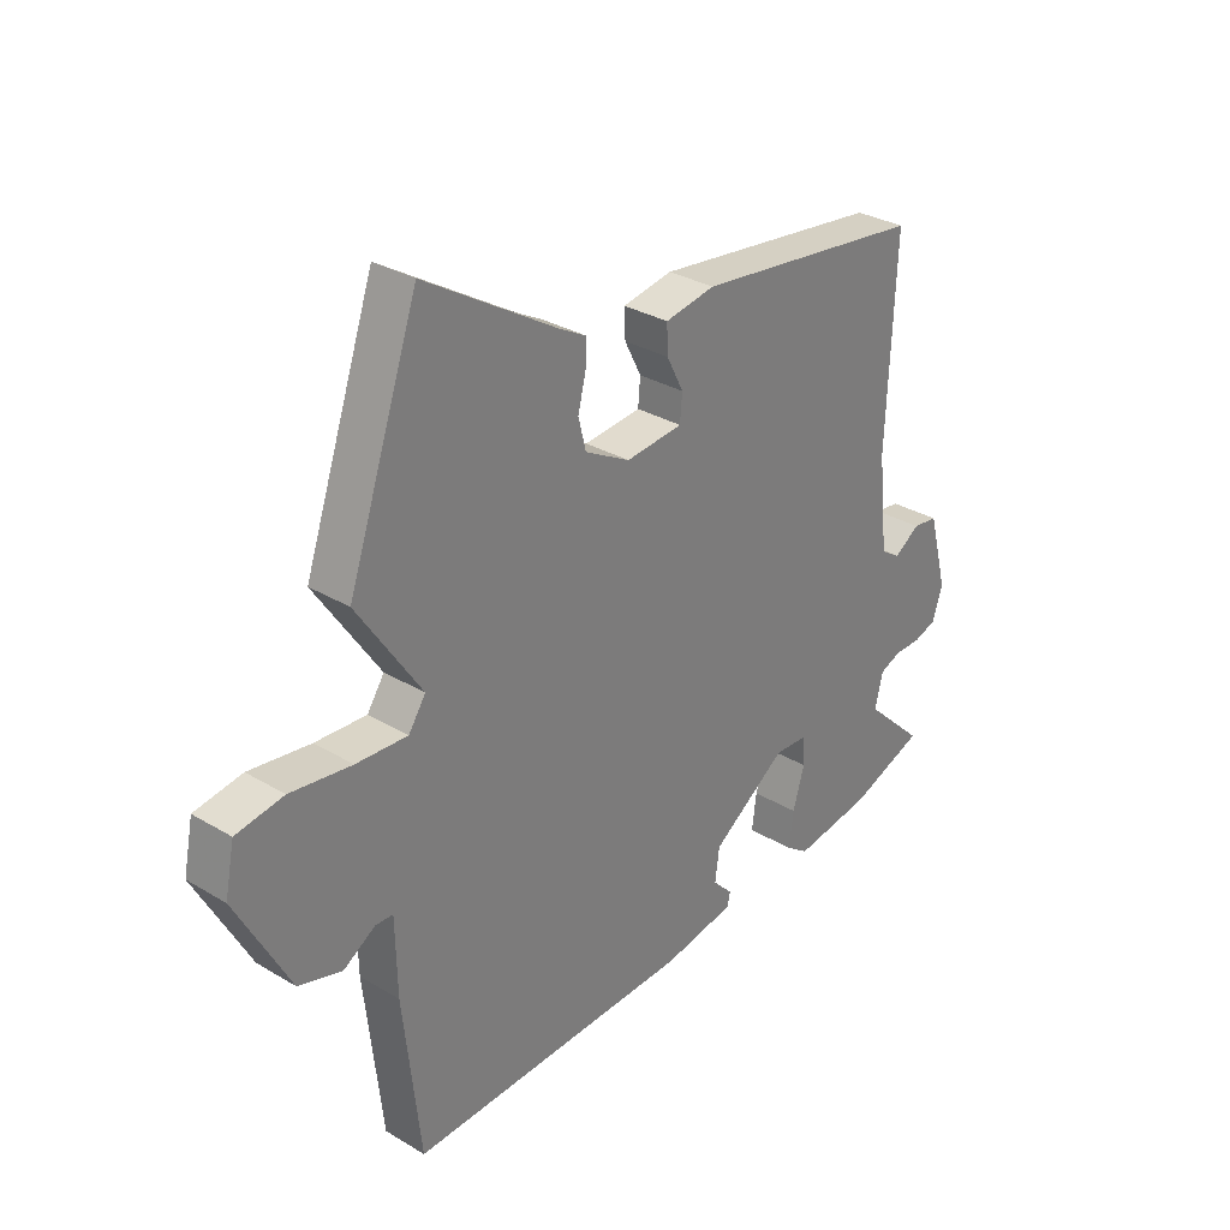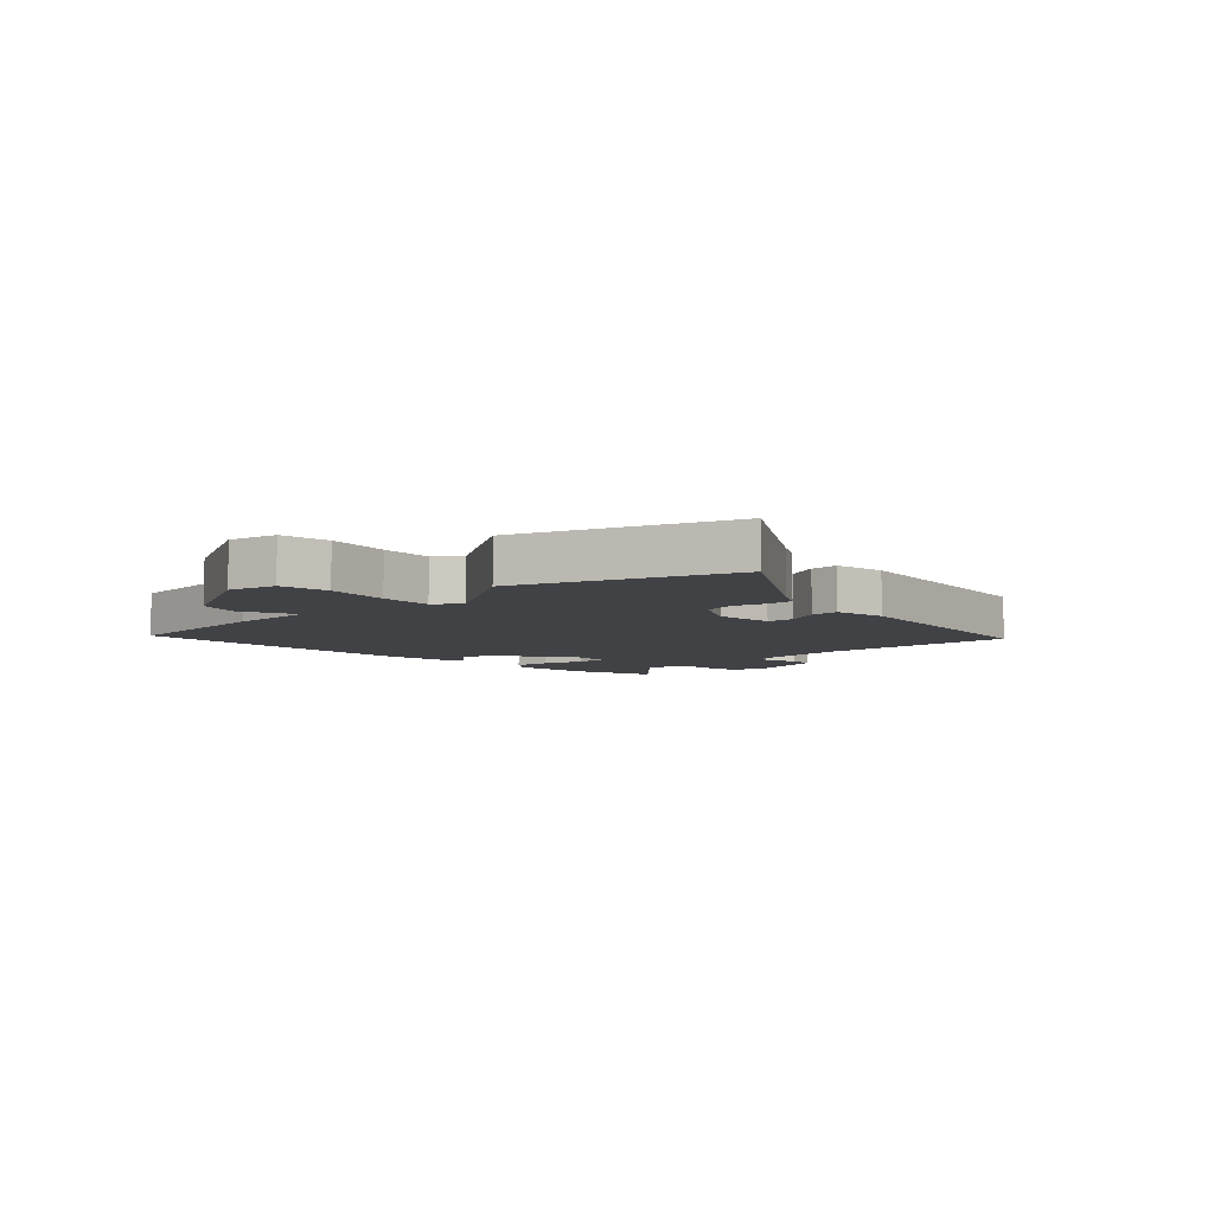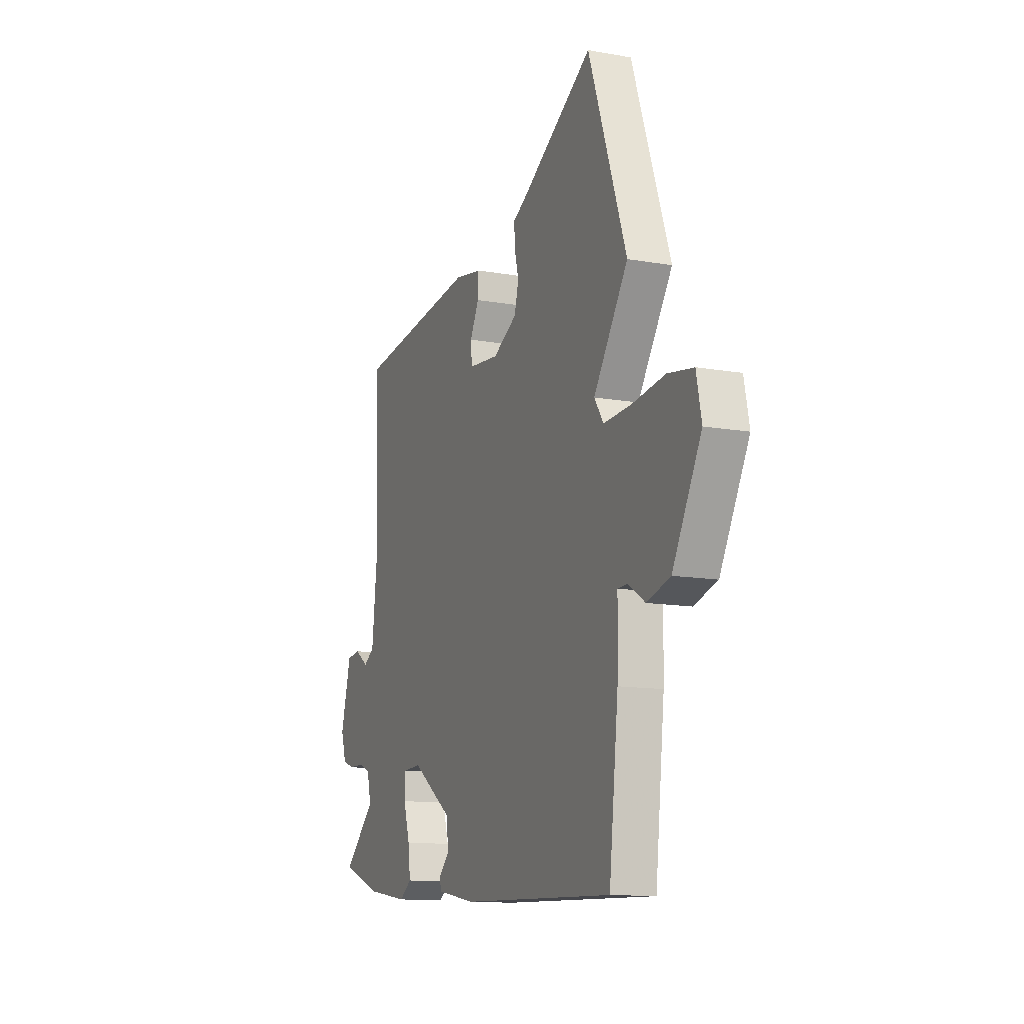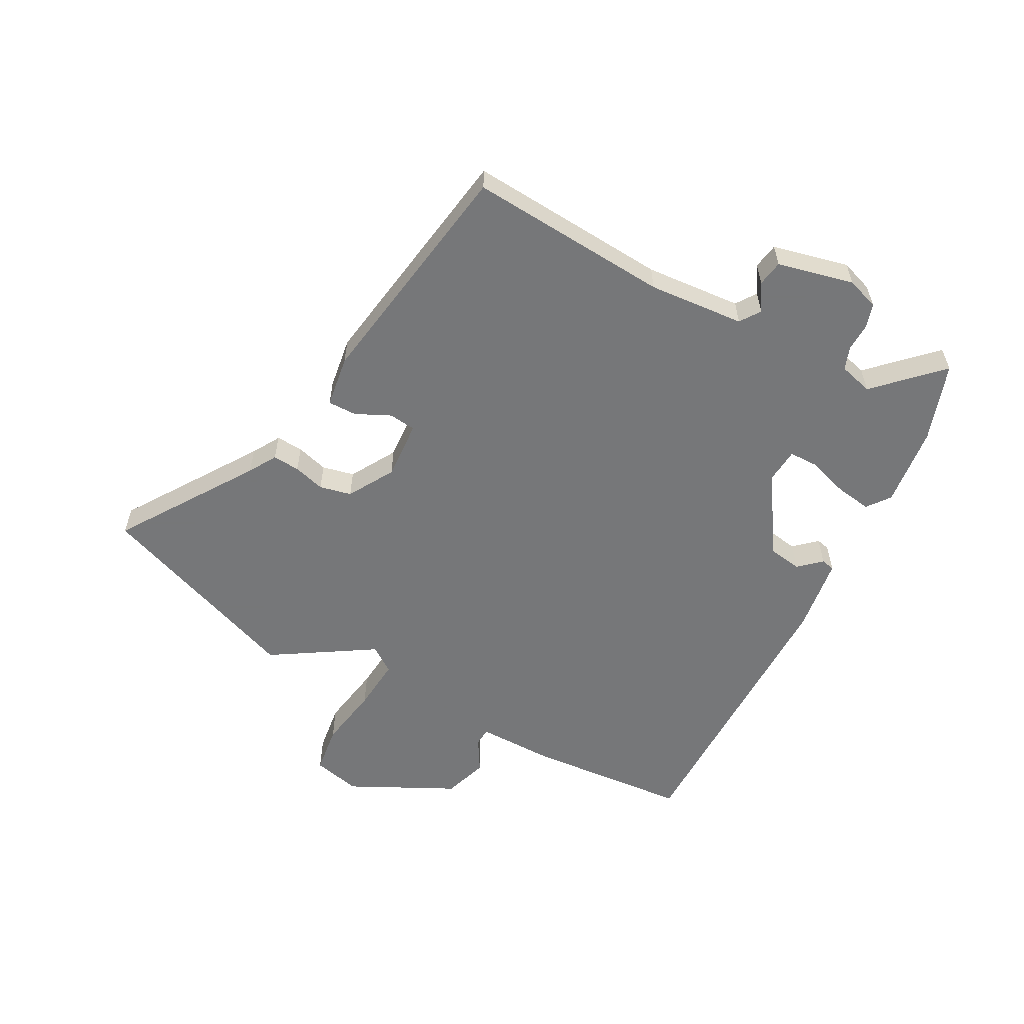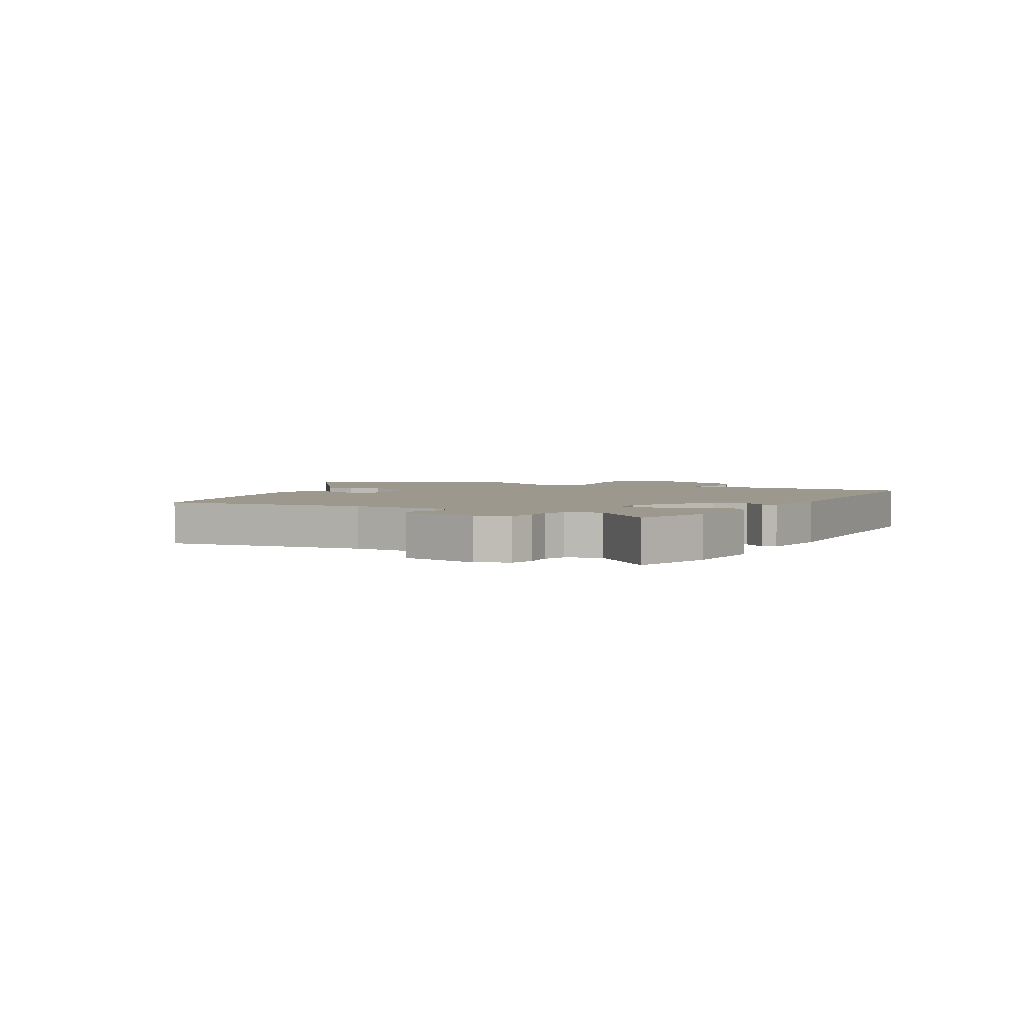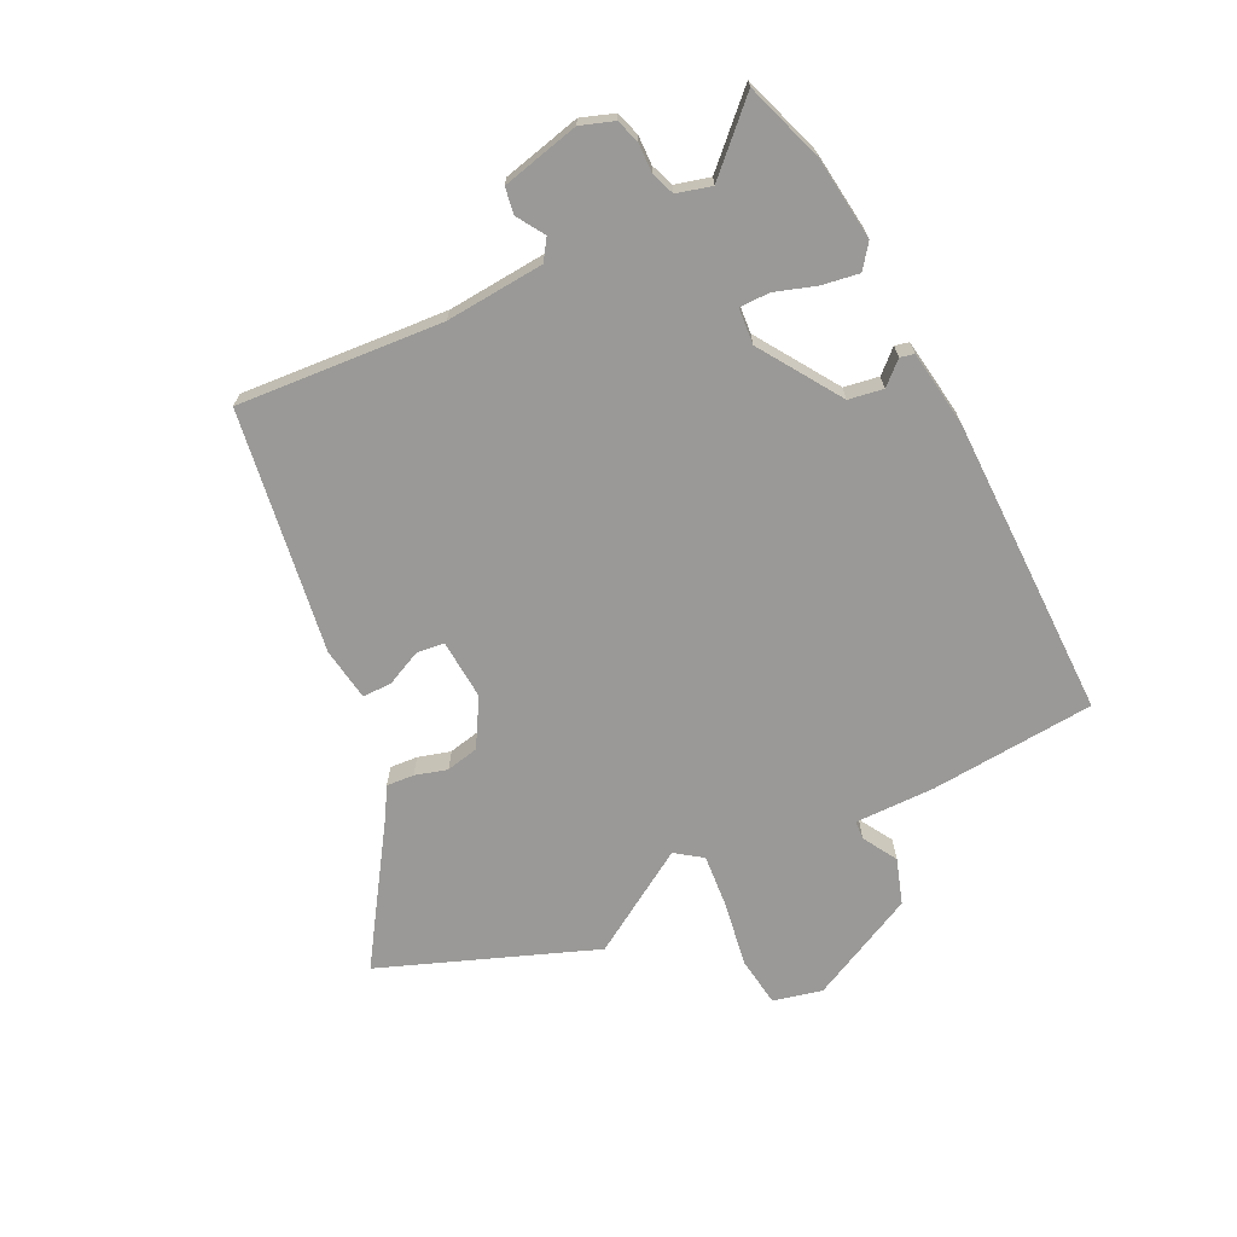
<metadata>
{"format":"obj","ext":"obj","renderer":"f3d","projection":"perspective","resolution":1024,"background":"white","views":[{"elev":31.0,"azim":-49.5,"up":"+Z"},{"elev":-6.6,"azim":-47.3,"up":"+Y"},{"elev":-12.6,"azim":-112.5,"up":"+Z"},{"elev":-57.1,"azim":60.1,"up":"+Y"},{"elev":3.0,"azim":114.4,"up":"+Y"},{"elev":-68.9,"azim":114.5,"up":"+Y"}]}
</metadata>
<code>
v 0.504 0.07 0.436
v 0.489 0.07 0.087
v 0.507 0.07 -0.079
v 0.543 0.07 -0.102
v 0.589 0.07 -0.071
v 0.634 0.07 -0.077
v 0.669 0.07 -0.208
v 0.651 0.07 -0.265
v 0.61 0.07 -0.279
v 0.561 0.07 -0.279
v 0.522 0.07 -0.295
v 0.508 0.07 -0.354
v 0.616 0.07 -0.457
v 0.482 0.07 -0.507
v 0.342 0.07 -0.528
v 0.301 0.07 -0.499
v 0.309 0.07 -0.436
v 0.33 0.07 -0.365
v 0.328 0.07 -0.314
v 0.267 0.07 -0.311
v 0.132 0.07 -0.405
v 0.124 0.07 -0.464
v 0.16 0.07 -0.501
v 0.155 0.07 -0.525
v 0.025 0.07 -0.548
v -0.488 0.07 -0.565
v -0.519 0.07 -0.285
v -0.522 0.07 -0.15
v -0.554 0.07 -0.149
v -0.611 0.07 -0.185
v -0.689 0.07 -0.162
v -0.785 0.07 0.017
v -0.768 0.07 0.101
v -0.683 0.07 0.115
v -0.573 0.07 0.1
v -0.481 0.07 0.095
v -0.45 0.07 0.141
v -0.565 0.07 0.313
v -0.438 0.07 0.679
v -0.201 0.07 0.533
v -0.152 0.07 0.506
v -0.154 0.07 0.459
v -0.168 0.07 0.404
v -0.154 0.07 0.349
v -0.073 0.07 0.305
v 0.029 0.07 0.315
v 0.033 0.07 0.362
v 0.003 0.07 0.421
v 0.001 0.07 0.471
v 0.091 0.07 0.487
v 0.504 0 0.436
v 0.489 0 0.087
v 0.507 0 -0.079
v 0.543 0 -0.102
v 0.589 0 -0.071
v 0.634 0 -0.077
v 0.669 0 -0.208
v 0.651 0 -0.265
v 0.61 0 -0.279
v 0.561 0 -0.279
v 0.522 0 -0.295
v 0.508 0 -0.354
v 0.616 0 -0.457
v 0.482 0 -0.507
v 0.342 0 -0.528
v 0.301 0 -0.499
v 0.309 0 -0.436
v 0.33 0 -0.365
v 0.328 0 -0.314
v 0.267 0 -0.311
v 0.132 0 -0.405
v 0.124 0 -0.464
v 0.16 0 -0.501
v 0.155 0 -0.525
v 0.025 0 -0.548
v -0.488 0 -0.565
v -0.519 0 -0.285
v -0.522 0 -0.15
v -0.554 0 -0.149
v -0.611 0 -0.185
v -0.689 0 -0.162
v -0.785 0 0.017
v -0.768 0 0.101
v -0.683 0 0.115
v -0.573 0 0.1
v -0.481 0 0.095
v -0.45 0 0.141
v -0.565 0 0.313
v -0.438 0 0.679
v -0.201 0 0.533
v -0.152 0 0.506
v -0.154 0 0.459
v -0.168 0 0.404
v -0.154 0 0.349
v -0.073 0 0.305
v 0.029 0 0.315
v 0.033 0 0.362
v 0.003 0 0.421
v 0.001 0 0.471
v 0.091 0 0.487
f 47 48 49 50
f 46 47 50 1
f 40 41 42 43
f 40 43 44
f 37 38 39 40
f 37 40 44
f 36 37 44 45
f 32 33 34 35
f 32 35 36
f 29 30 31 32
f 28 29 32 36
f 22 23 24 25
f 21 22 25 26
f 20 21 26 27
f 15 16 17 18
f 15 18 19
f 12 13 14 15
f 11 12 15 19
f 10 11 19 20
f 8 9 10
f 4 5 6 7
f 3 4 7 8
f 46 1 2
f 46 2 3
f 28 36 45 46
f 20 27 28 46
f 10 20 46
f 3 8 10 46
f 100 99 98 97
f 51 100 97 96
f 93 92 91 90
f 94 93 90
f 90 89 88 87
f 94 90 87
f 95 94 87 86
f 85 84 83 82
f 86 85 82
f 82 81 80 79
f 86 82 79 78
f 75 74 73 72
f 76 75 72 71
f 77 76 71 70
f 68 67 66 65
f 69 68 65
f 65 64 63 62
f 69 65 62 61
f 70 69 61 60
f 60 59 58
f 57 56 55 54
f 58 57 54 53
f 52 51 96
f 53 52 96
f 96 95 86 78
f 96 78 77 70
f 96 70 60
f 96 60 58 53
f 1 51 52 2
f 2 52 53 3
f 3 53 54 4
f 4 54 55 5
f 5 55 56 6
f 6 56 57 7
f 7 57 58 8
f 8 58 59 9
f 9 59 60 10
f 10 60 61 11
f 11 61 62 12
f 12 62 63 13
f 13 63 64 14
f 14 64 65 15
f 15 65 66 16
f 16 66 67 17
f 17 67 68 18
f 18 68 69 19
f 19 69 70 20
f 20 70 71 21
f 21 71 72 22
f 22 72 73 23
f 23 73 74 24
f 24 74 75 25
f 25 75 76 26
f 26 76 77 27
f 27 77 78 28
f 28 78 79 29
f 29 79 80 30
f 30 80 81 31
f 31 81 82 32
f 32 82 83 33
f 33 83 84 34
f 34 84 85 35
f 35 85 86 36
f 36 86 87 37
f 37 87 88 38
f 38 88 89 39
f 39 89 90 40
f 40 90 91 41
f 41 91 92 42
f 42 92 93 43
f 43 93 94 44
f 44 94 95 45
f 45 95 96 46
f 46 96 97 47
f 47 97 98 48
f 48 98 99 49
f 49 99 100 50
f 50 100 51 1

</code>
